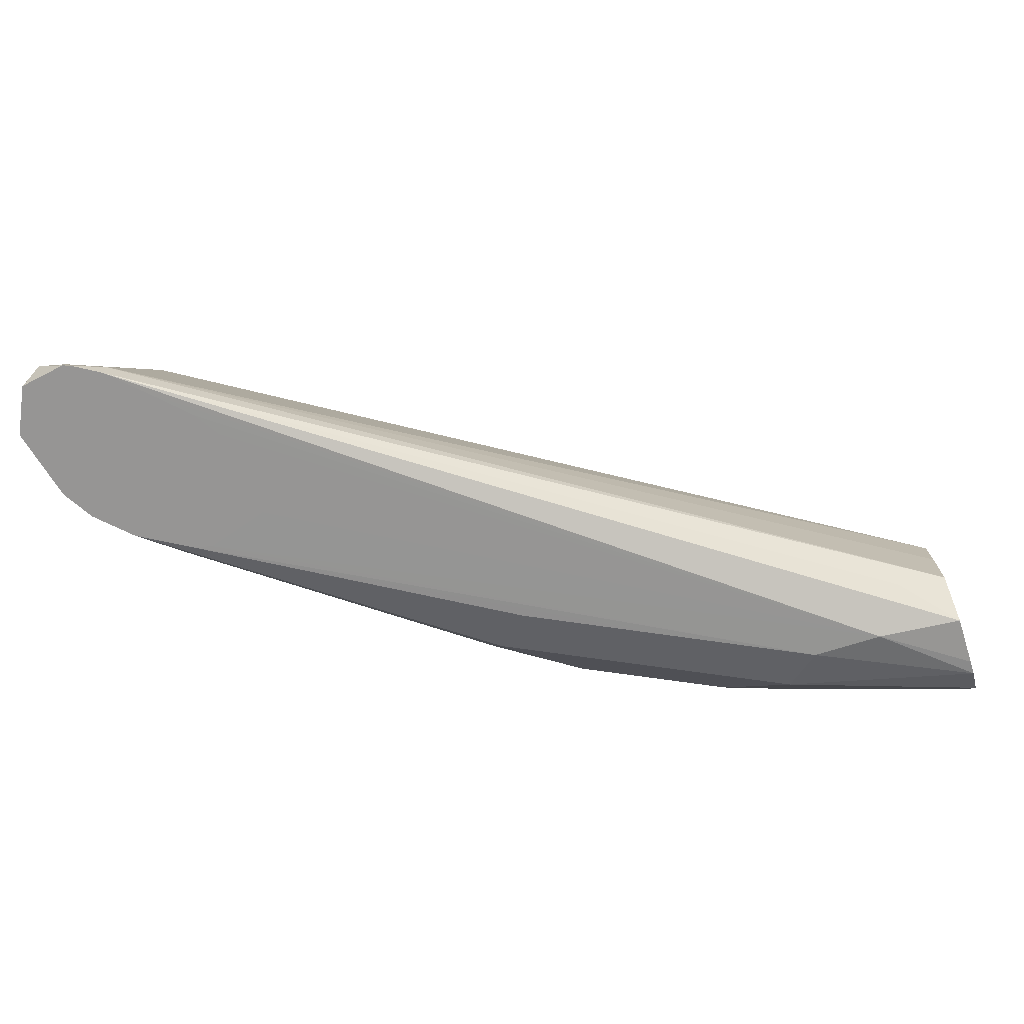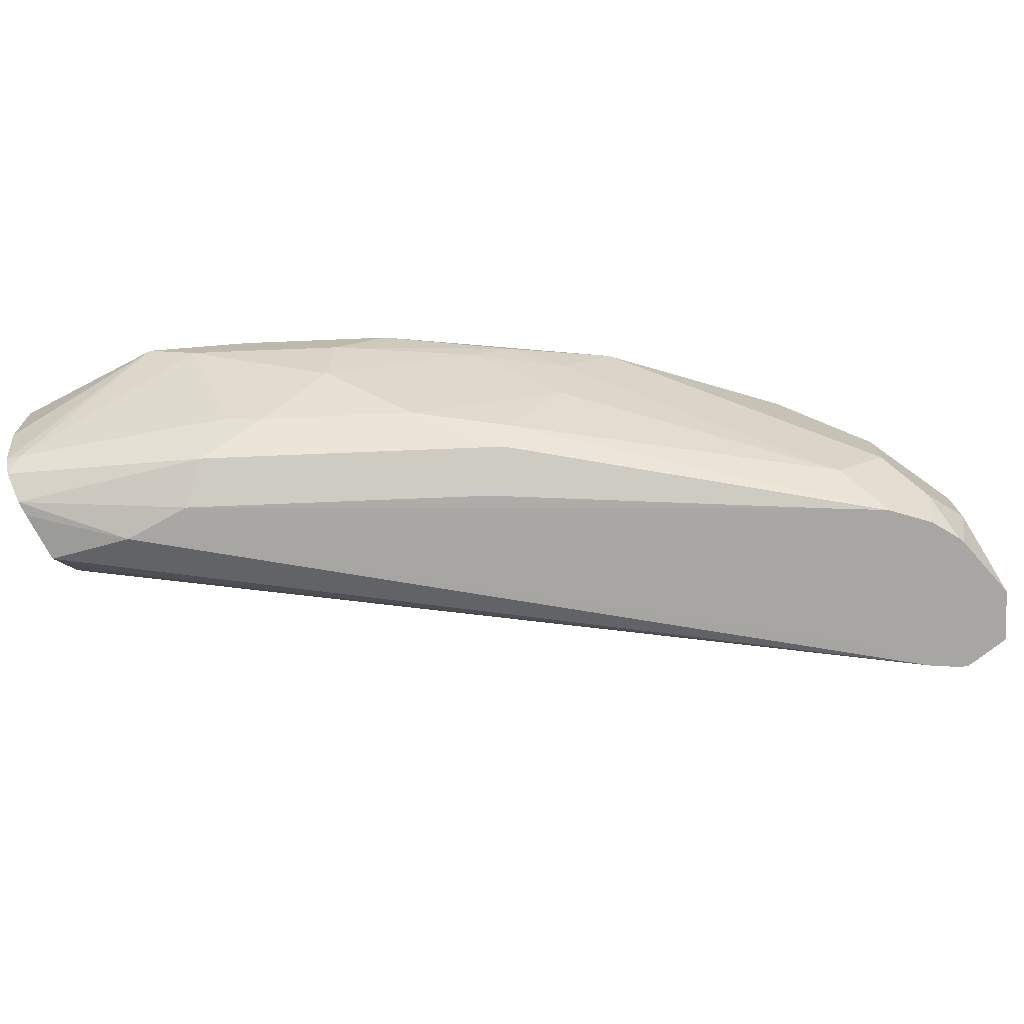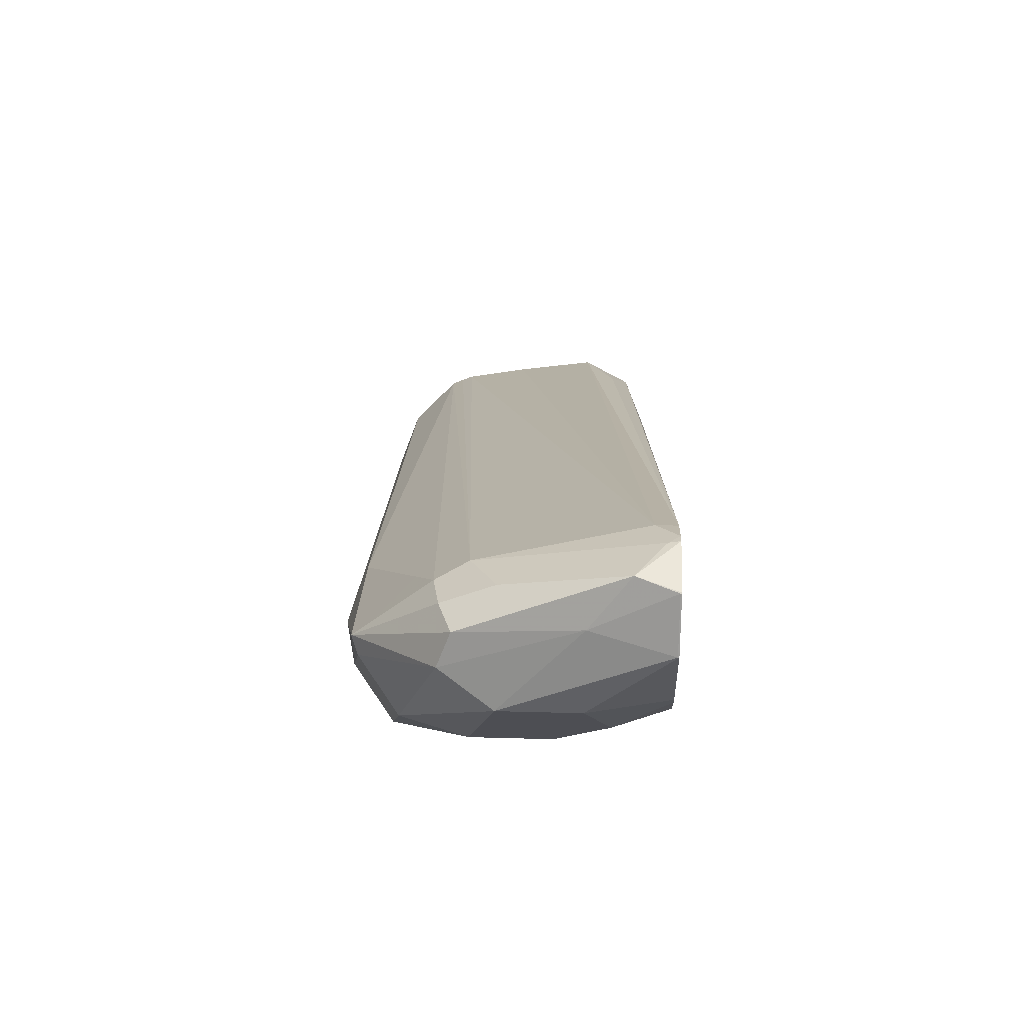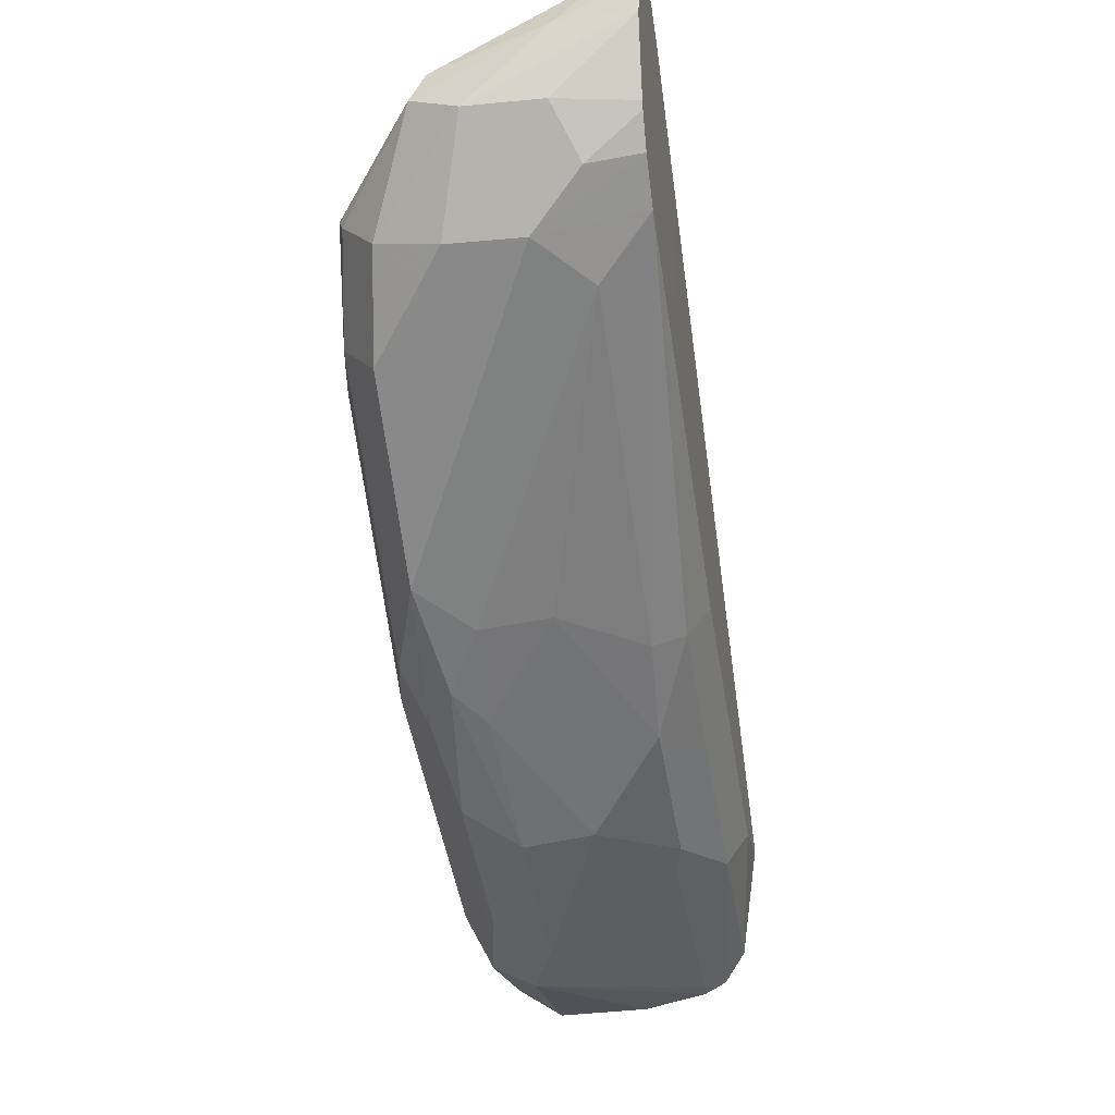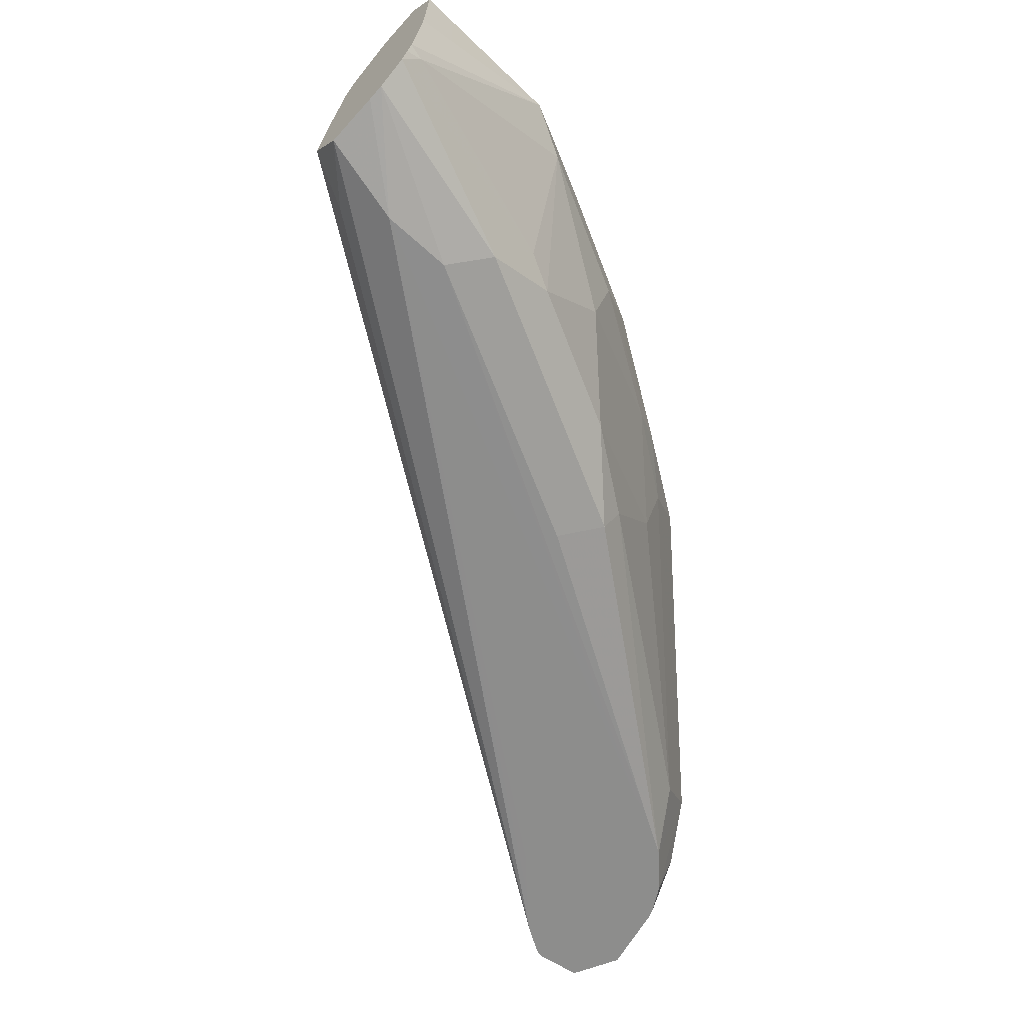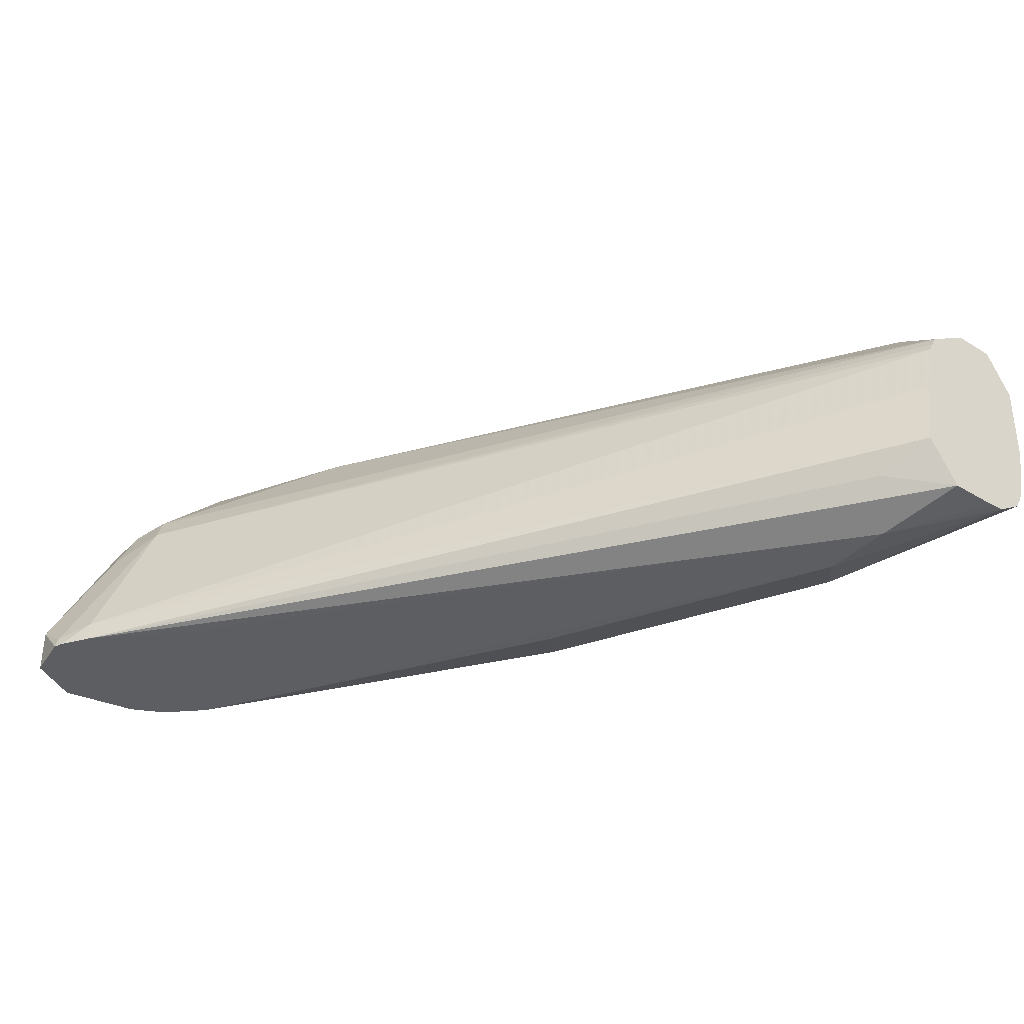
<metadata>
{"format":"obj","ext":"obj","renderer":"f3d","projection":"perspective","resolution":1024,"background":"white","views":[{"elev":-67.5,"azim":-161.9,"up":"+Z"},{"elev":-74.3,"azim":28.9,"up":"+Z"},{"elev":46.1,"azim":91.8,"up":"+Y"},{"elev":-19.8,"azim":100.2,"up":"+Y"},{"elev":-64.4,"azim":-42.4,"up":"+Z"},{"elev":-39.1,"azim":-129.5,"up":"+Z"}]}
</metadata>
<code>
v 0.4179 -0.1181 0.7975
v 0.4179 -0.1187 0.8001
v 0.4274 -0.1187 0.8073
v 0.4303 -0.1202 0.7975
v 0.4156 -0.119 0.7975
v 0.4084 -0.1235 0.8025
v 0.4052 -0.1393 0.8421
v 0.4179 -0.133 0.8358
v 0.4179 -0.1393 0.8484
v 0.4274 -0.1377 0.8452
v 0.4321 -0.1306 0.8168
v 0.4305 -0.1203 0.7978
v 0.4305 -0.1203 0.7975
v 0.4084 -0.1235 0.7975
v 0.2046 -0.2622 0.8149
v 0.2046 -0.2659 0.8358
v 0.2046 -0.2696 0.8523
v 0.4084 -0.1425 0.85
v 0.2046 -0.271 0.8551
v 0.2046 -0.2728 0.8582
v 0.4084 -0.1567 0.8642
v 0.4084 -0.1615 0.869
v 0.4305 -0.1456 0.8484
v 0.4369 -0.152 0.8358
v 0.4369 -0.133 0.7978
v 0.4369 -0.133 0.7975
v 0.399 -0.1327 0.7975
v 0.2279 -0.2659 0.7978
v 0.2046 -0.2706 0.8024
v 0.2184 -0.2564 0.8073
v 0.3989 -0.152 0.8547
v 0.2046 -0.2835 0.8654
v 0.2184 -0.2754 0.869
v 0.3704 -0.1805 0.869
v 0.3957 -0.1868 0.8706
v 0.4115 -0.1646 0.8674
v 0.3799 -0.1899 0.8737
v 0.421 -0.1741 0.8579
v 0.4305 -0.1646 0.8294
v 0.4369 -0.152 0.8168
v 0.4242 -0.1773 0.8421
v 0.4326 -0.152 0.7975
v 0.3985 -0.1331 0.7975
v 0.2469 -0.2659 0.7978
v 0.2046 -0.2892 0.8038
v 0.2046 -0.2849 0.8033
v 0.3894 -0.1425 0.7975
v 0.3849 -0.1497 0.7975
v 0.384 -0.152 0.7975
v 0.3787 -0.1725 0.7975
v 0.3817 -0.1751 0.7975
v 0.3989 -0.1803 0.7975
v 0.2046 -0.2863 0.8668
v 0.2279 -0.2849 0.8737
v 0.4052 -0.1963 0.8611
v 0.3767 -0.2058 0.8706
v 0.3609 -0.209 0.8737
v 0.4305 -0.1646 0.8104
v 0.4242 -0.1773 0.8231
v 0.4319 -0.1537 0.7975
v 0.2564 -0.2754 0.8025
v 0.404 -0.179 0.7975
v 0.2849 -0.2469 0.7978
v 0.2944 -0.2564 0.8025
v 0.2046 -0.297 0.809
v 0.2046 -0.2976 0.8674
v 0.2469 -0.2849 0.8737
v 0.4052 -0.1963 0.8421
v 0.3672 -0.2343 0.8611
v 0.3229 -0.2469 0.8737
v 0.3577 -0.2248 0.8706
v 0.4274 -0.1615 0.7975
v 0.4115 -0.1836 0.8104
v 0.4185 -0.1703 0.7975
v 0.3546 -0.2406 0.8484
v 0.2754 -0.2754 0.812
v 0.2659 -0.2802 0.8144
v 0.4178 -0.1709 0.7975
v 0.3229 -0.2279 0.7978
v 0.3324 -0.2374 0.8025
v 0.3134 -0.2564 0.812
v 0.209 -0.2992 0.8144
v 0.2046 -0.2988 0.8121
v 0.2184 -0.2944 0.812
v 0.2046 -0.305 0.8553
v 0.2406 -0.2976 0.8674
v 0.2849 -0.2659 0.8737
v 0.3387 -0.2437 0.8706
v 0.3324 -0.2564 0.8642
v 0.3103 -0.2722 0.8611
v 0.3419 -0.2517 0.8571
v 0.3514 -0.2374 0.831
v 0.3356 -0.2406 0.8104
v 0.3324 -0.2564 0.85
v 0.2944 -0.2754 0.831
v 0.2596 -0.2976 0.8484
v 0.2469 -0.3039 0.8547
v 0.2046 -0.3002 0.8149
v 0.2046 -0.3039 0.8315
v 0.2564 -0.2944 0.8642
v 0.2944 -0.2754 0.8642
v 0.2723 -0.2912 0.8611
v 0.2976 -0.2786 0.8484
f 54 66 86
f 58 59 72
f 56 71 69
f 56 70 71
f 54 86 67
f 55 69 68
f 55 56 69
f 58 72 60
f 56 57 70
f 59 73 74
f 62 79 63
f 59 68 69
f 59 69 75
f 59 75 73
f 61 64 76
f 61 76 77
f 61 77 65
f 62 78 79
f 63 80 64
f 63 79 80
f 53 66 54
f 59 74 72
f 45 61 65
f 35 55 38
f 44 63 64
f 64 80 81
f 33 54 37
f 33 37 34
f 35 38 36
f 35 37 57
f 35 57 56
f 35 56 55
f 37 54 67
f 37 67 87
f 97 102 100
f 44 64 61
f 37 87 70
f 38 55 41
f 39 41 59
f 39 59 58
f 40 58 42
f 41 55 68
f 41 68 59
f 42 58 60
f 44 61 45
f 44 52 62
f 44 62 63
f 37 70 57
f 64 81 76
f 91 103 94
f 65 77 84
f 80 93 81
f 81 93 92
f 81 92 94
f 81 94 95
f 82 97 98
f 82 98 83
f 82 96 97
f 85 99 97
f 85 97 86
f 86 97 100
f 78 80 79
f 86 100 90
f 86 101 87
f 90 100 102
f 90 102 97
f 90 97 96
f 90 96 103
f 90 103 91
f 94 103 95
f 95 103 96
f 97 99 98
f 33 53 54
f 86 90 101
f 65 82 83
f 78 93 80
f 77 96 82
f 65 84 82
f 66 85 86
f 67 86 87
f 69 71 88
f 69 88 89
f 69 89 90
f 69 90 91
f 69 91 75
f 70 87 101
f 70 101 90
f 77 82 84
f 70 90 89
f 70 88 71
f 73 78 74
f 73 75 92
f 73 92 93
f 73 93 78
f 75 91 94
f 75 94 92
f 76 81 95
f 76 95 96
f 76 96 77
f 70 89 88
f 32 53 33
f 26 40 42
f 28 51 52
f 3 9 10
f 3 10 11
f 3 11 12
f 3 12 4
f 4 12 13
f 5 14 6
f 6 14 15
f 6 15 16
f 6 16 17
f 6 17 7
f 7 18 8
f 7 17 19
f 7 19 20
f 7 20 18
f 8 18 9
f 9 18 21
f 9 21 22
f 9 22 10
f 10 23 11
f 10 22 23
f 11 23 24
f 3 8 9
f 3 7 8
f 2 7 3
f 2 6 7
f 28 52 44
f 1 2 3
f 1 3 4
f 1 4 13
f 1 13 26
f 1 26 42
f 1 42 60
f 1 60 72
f 1 72 74
f 1 74 78
f 11 24 25
f 1 78 62
f 1 52 51
f 1 50 49
f 1 49 48
f 1 48 47
f 1 47 43
f 1 43 27
f 1 27 14
f 1 14 5
f 1 5 2
f 2 5 6
f 1 62 52
f 11 25 12
f 1 51 50
f 12 26 13
f 22 35 36
f 22 36 23
f 22 34 37
f 22 37 35
f 23 38 24
f 23 36 38
f 24 39 58
f 24 58 40
f 24 40 26
f 24 26 25
f 24 38 41
f 24 41 39
f 27 43 28
f 28 45 46
f 28 46 29
f 28 43 47
f 28 47 48
f 28 48 49
f 28 49 50
f 28 50 51
f 12 25 26
f 21 34 22
f 21 31 34
f 28 44 45
f 20 33 34
f 14 27 28
f 20 34 31
f 14 28 29
f 14 29 30
f 14 30 15
f 15 30 29
f 15 46 45
f 15 45 65
f 15 65 83
f 15 83 98
f 15 98 99
f 15 29 46
f 15 85 66
f 15 99 85
f 18 20 31
f 15 17 16
f 15 20 19
f 20 32 33
f 15 19 17
f 15 53 32
f 15 66 53
f 15 32 20
f 18 31 21

</code>
